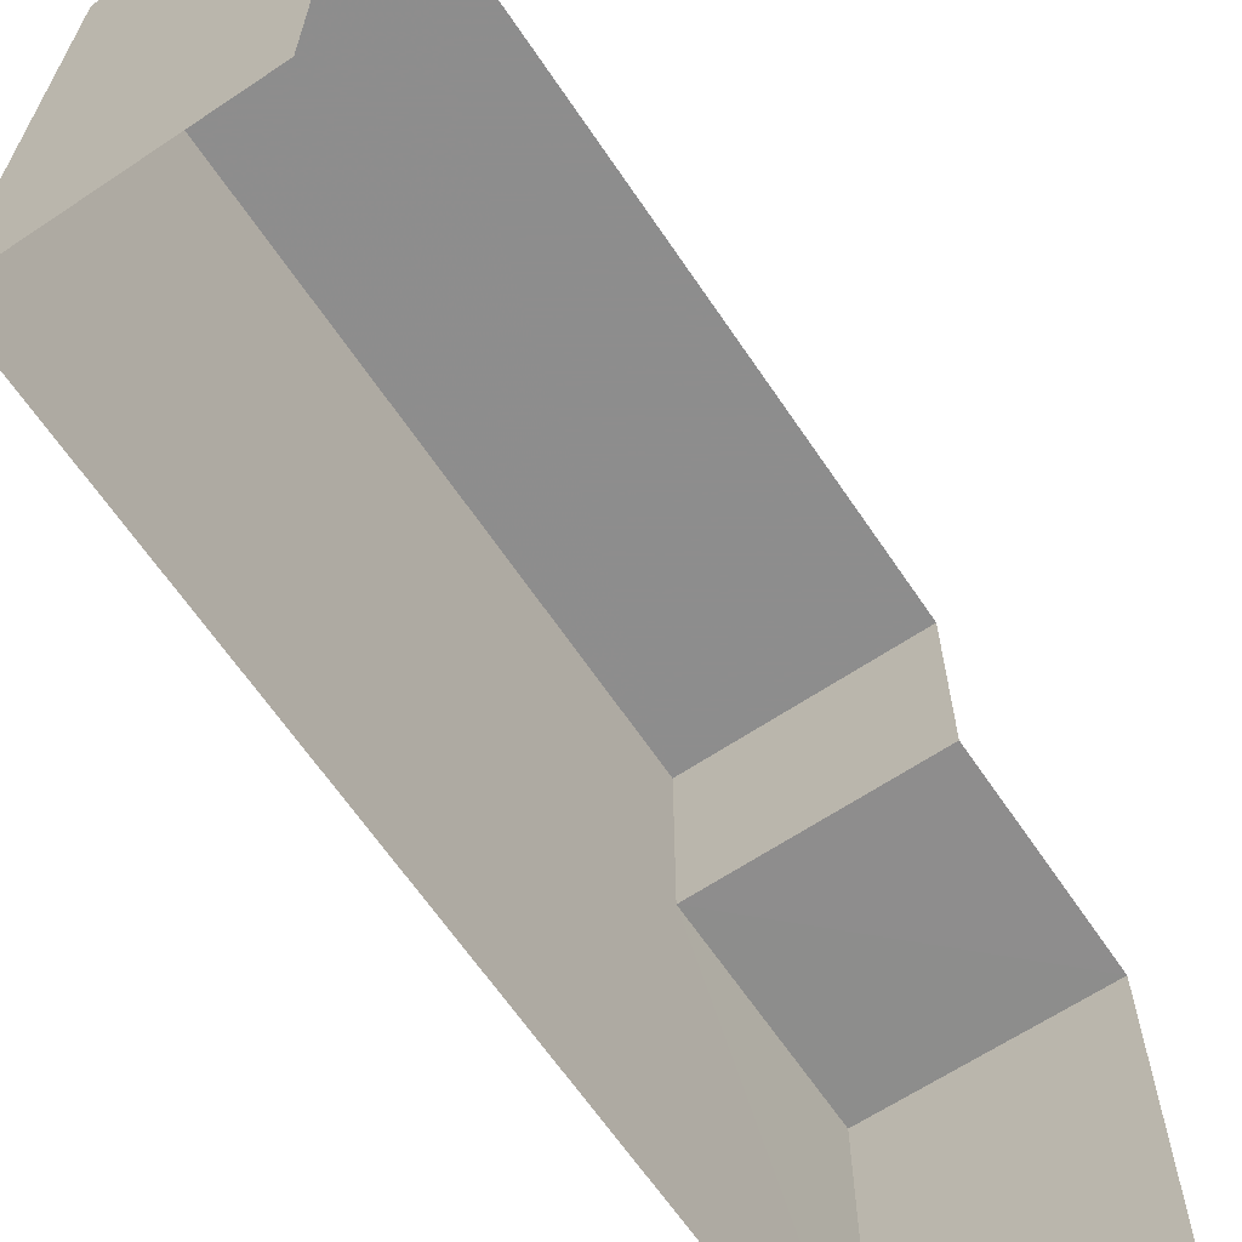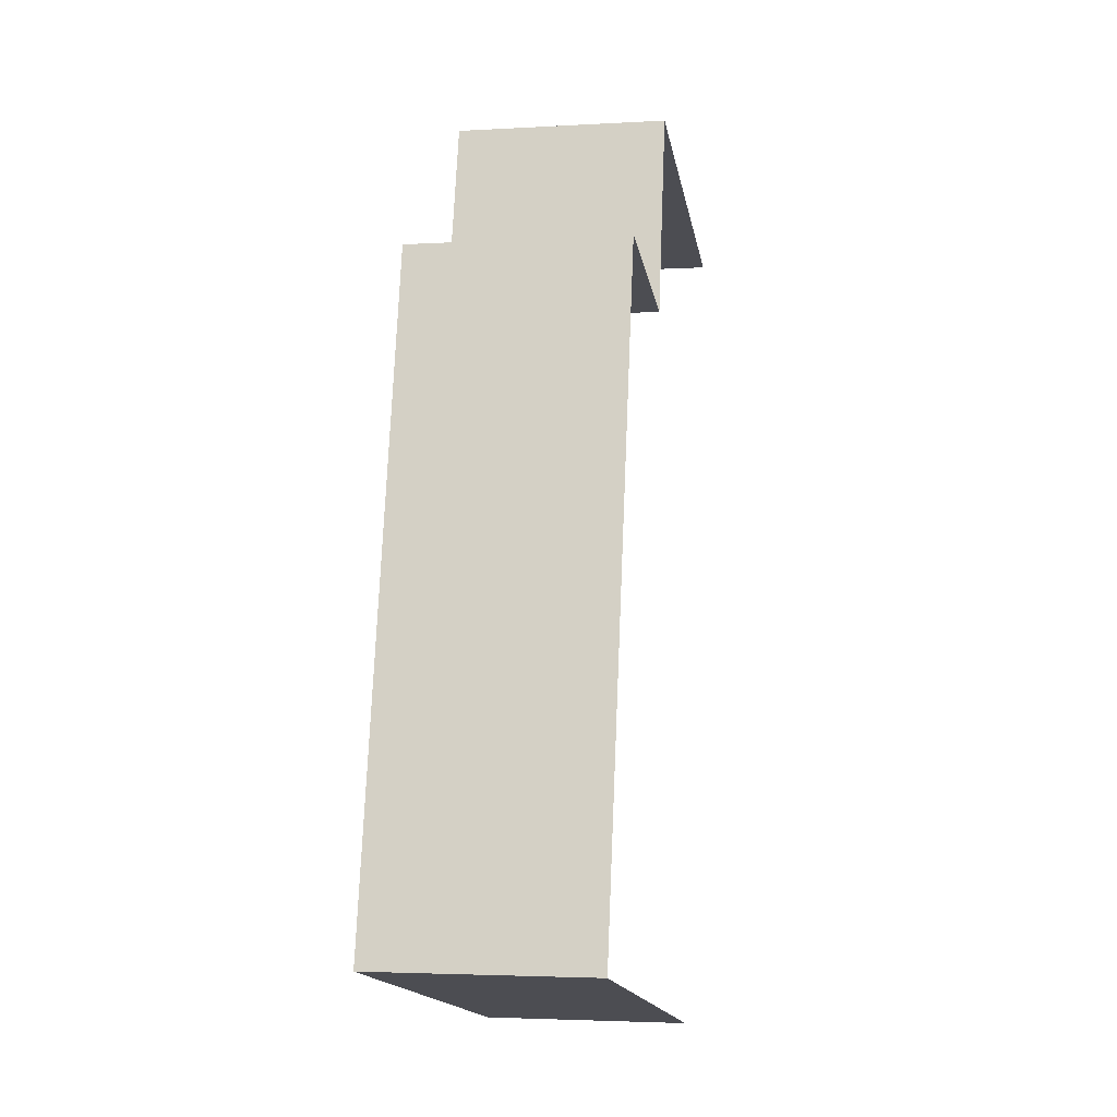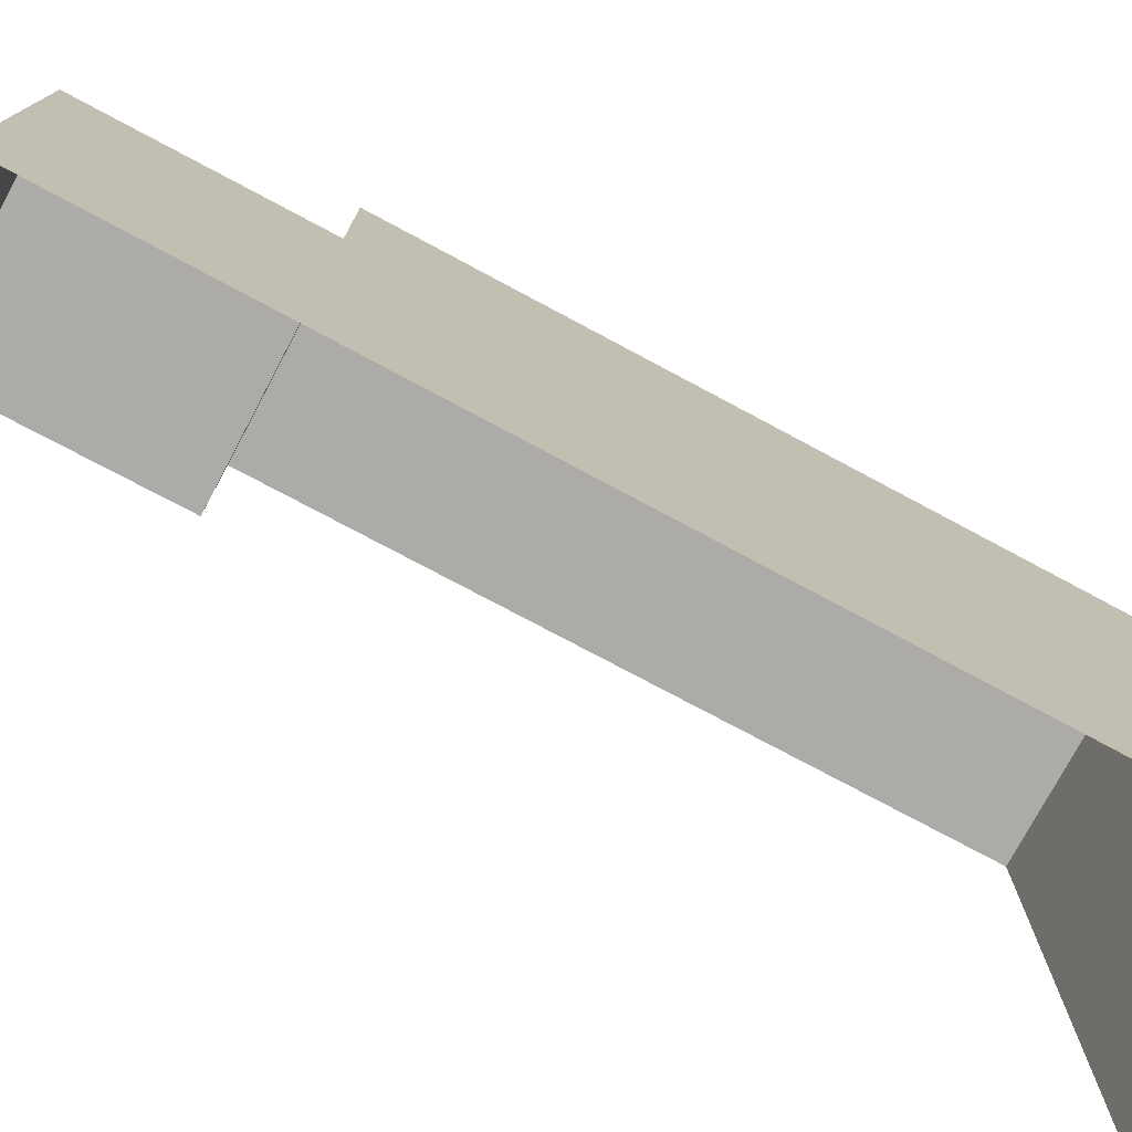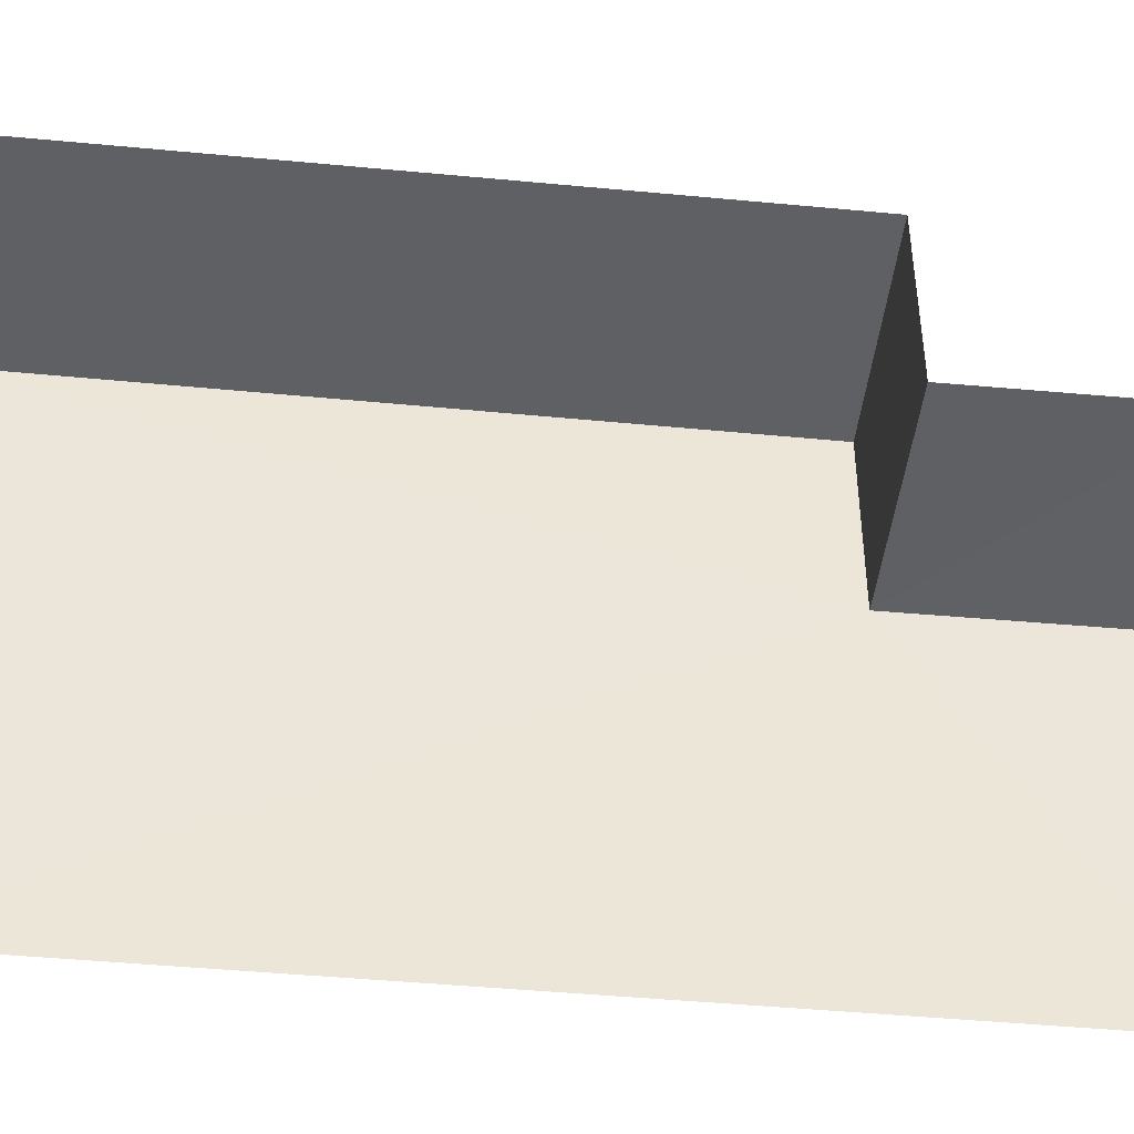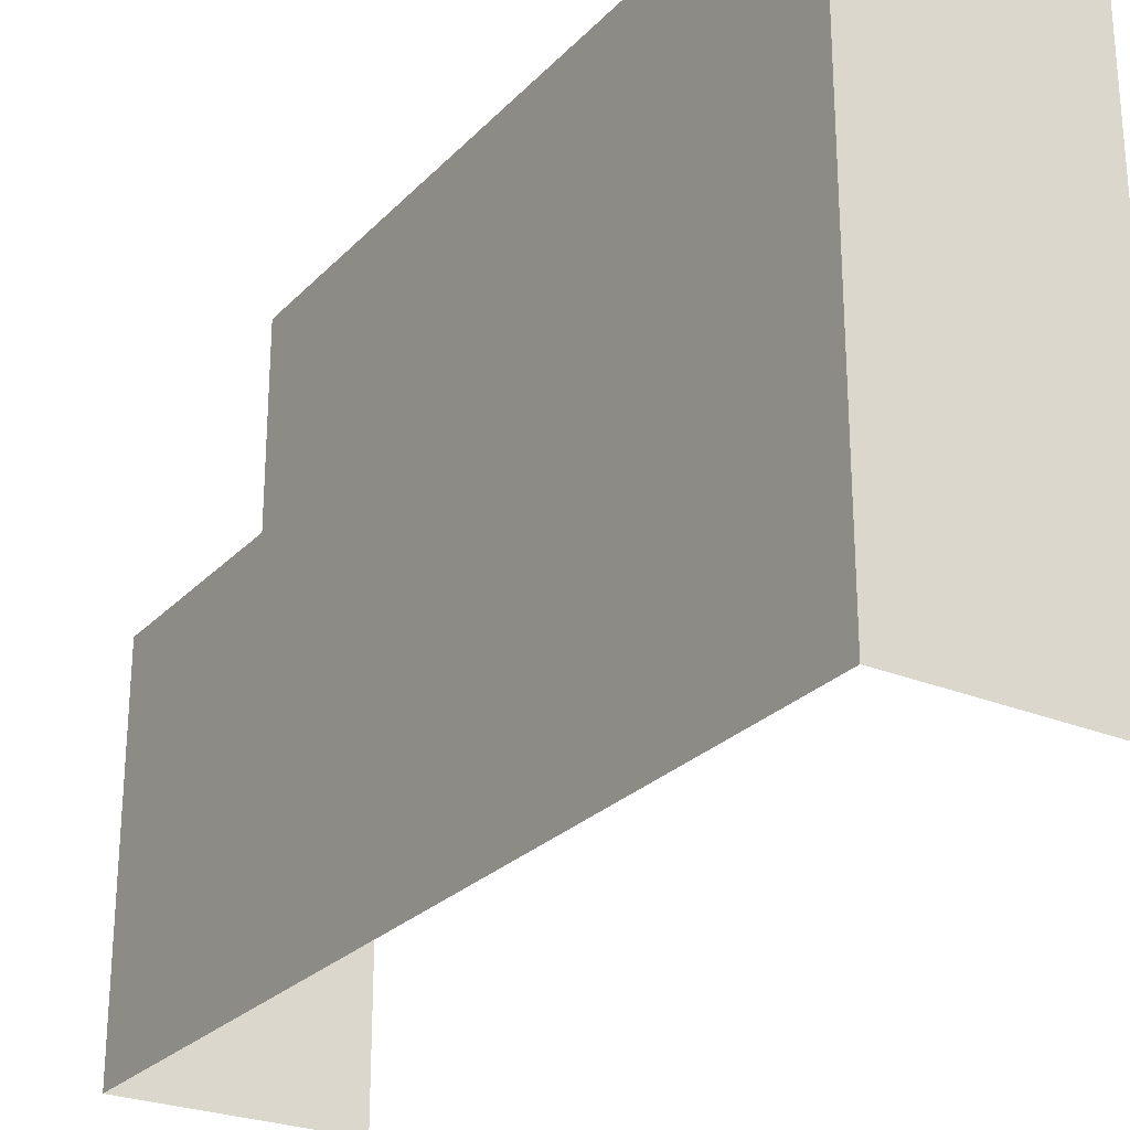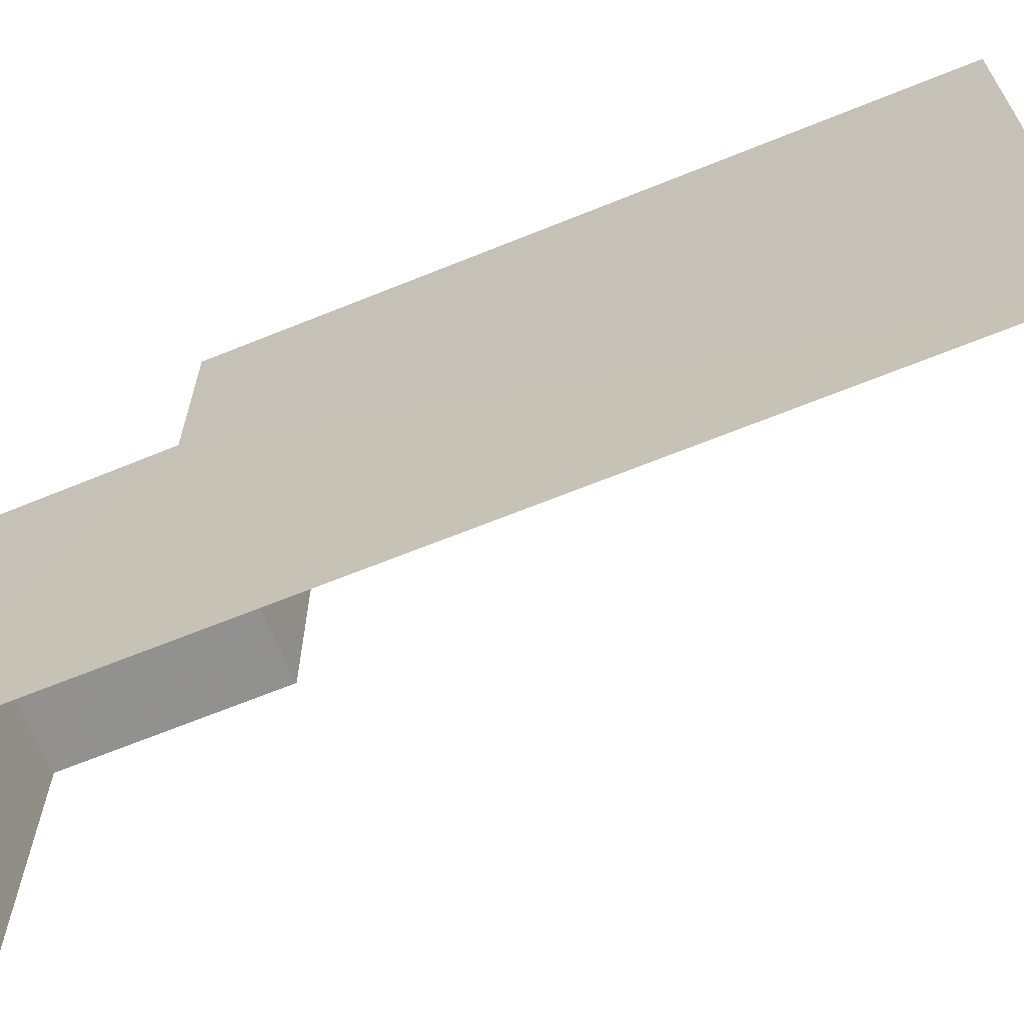
<metadata>
{"format":"obj","ext":"obj","renderer":"f3d","projection":"perspective","resolution":1024,"background":"white","views":[{"elev":-64.6,"azim":31.5,"up":"+Z"},{"elev":-16.8,"azim":10.3,"up":"+Y"},{"elev":-76.5,"azim":-120.5,"up":"+Z"},{"elev":-45.1,"azim":81.3,"up":"+Z"},{"elev":-26.2,"azim":-35.2,"up":"+Z"},{"elev":-66.0,"azim":-70.1,"up":"+Z"}]}
</metadata>
<code>
v -3.737e+05 -1.033e+05 28
v -3.737e+05 -1.033e+05 28
v -3.737e+05 -1.033e+05 28
v -3.737e+05 -1.033e+05 28
v -3.737e+05 -1.033e+05 35.37
v -3.737e+05 -1.033e+05 35.37
v -3.737e+05 -1.033e+05 35.37
v -3.737e+05 -1.033e+05 35.37
v -3.737e+05 -1.033e+05 38.99
v -3.737e+05 -1.033e+05 38.99
v -3.737e+05 -1.033e+05 38.99
v -3.737e+05 -1.033e+05 38.99
f 1 2 3
f 1 4 2
f 12 11 8
f 11 2 8
f 8 4 6
f 8 2 4
f 5 6 7
f 5 8 6
f 9 10 11
f 12 9 11
f 8 9 12
f 8 5 9
f 10 3 2
f 11 10 2
f 10 5 3
f 3 5 1
f 10 9 5
f 1 5 7
f 7 4 1
f 7 6 4

</code>
